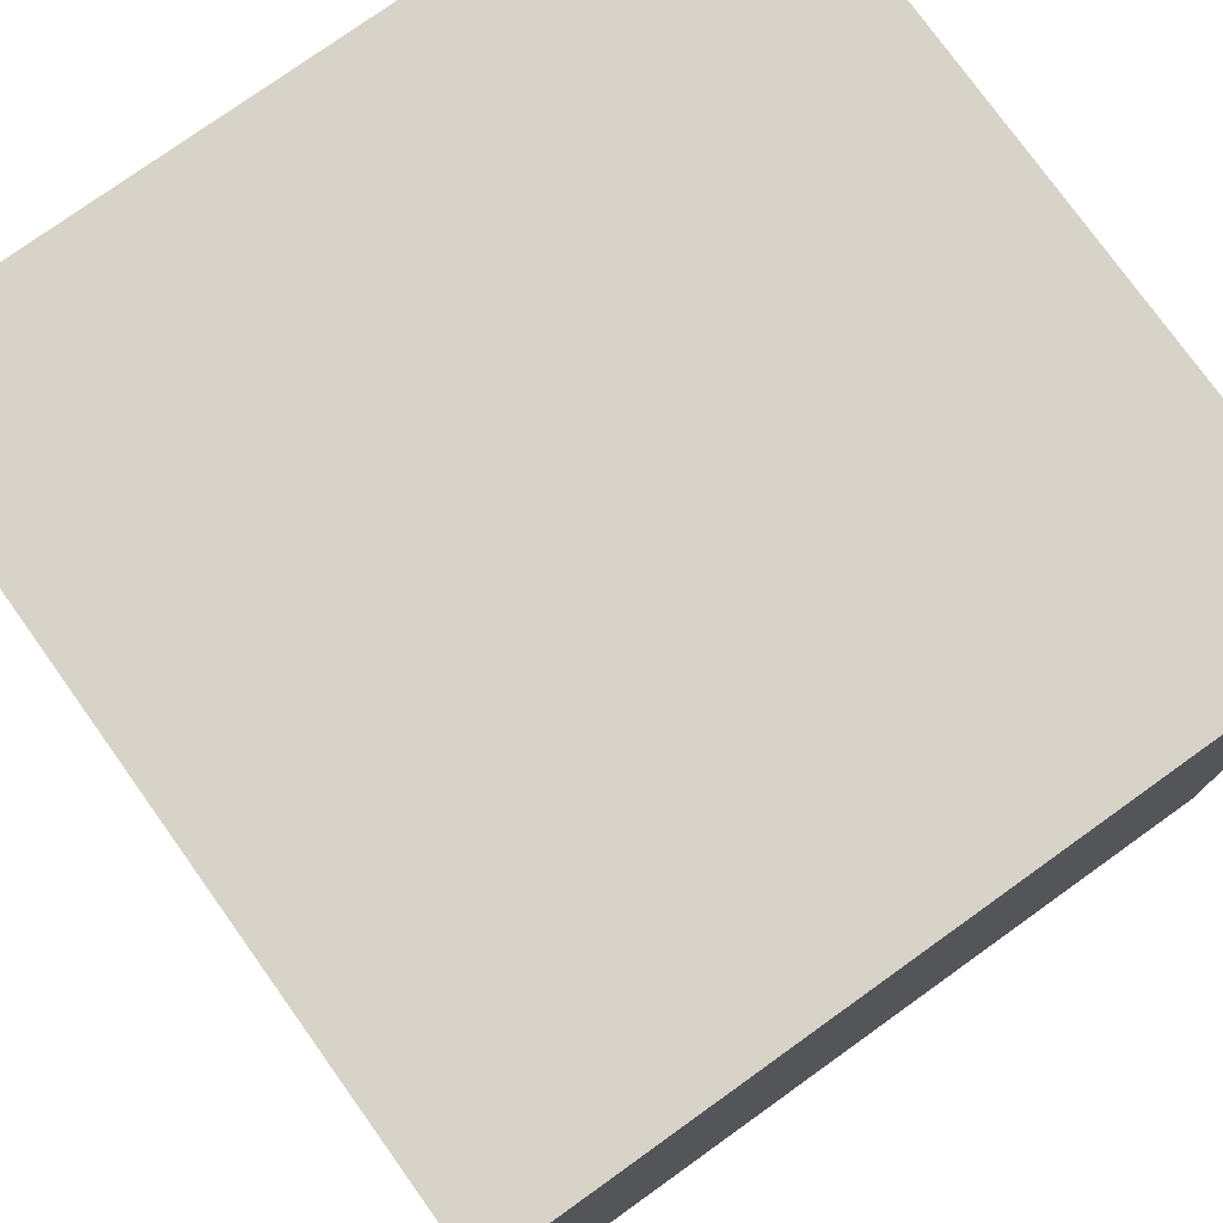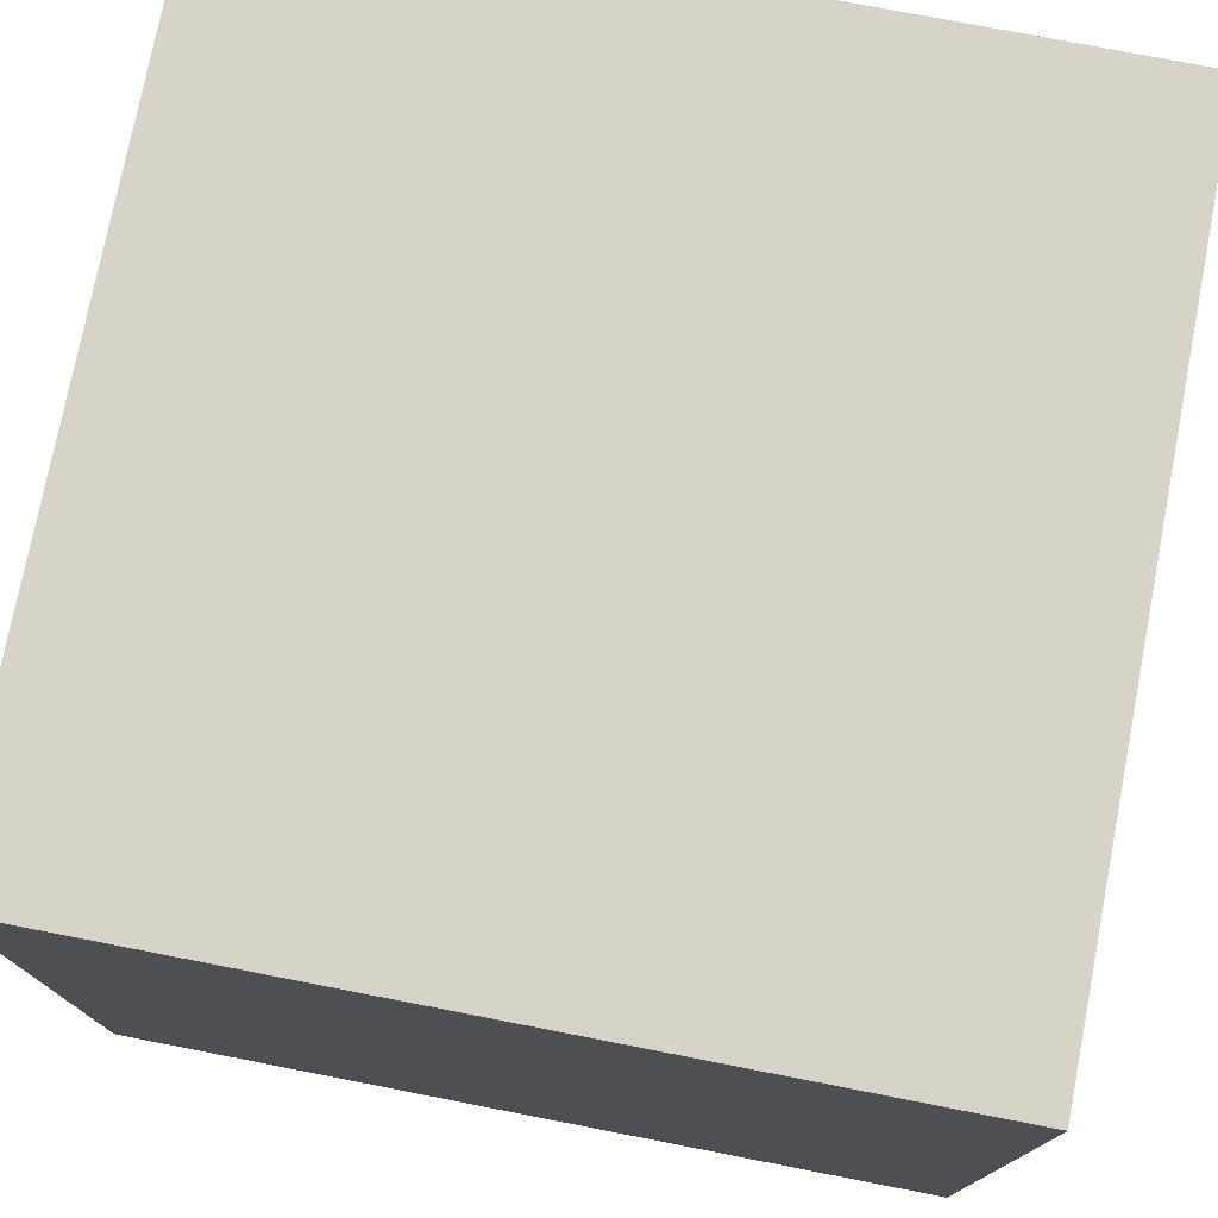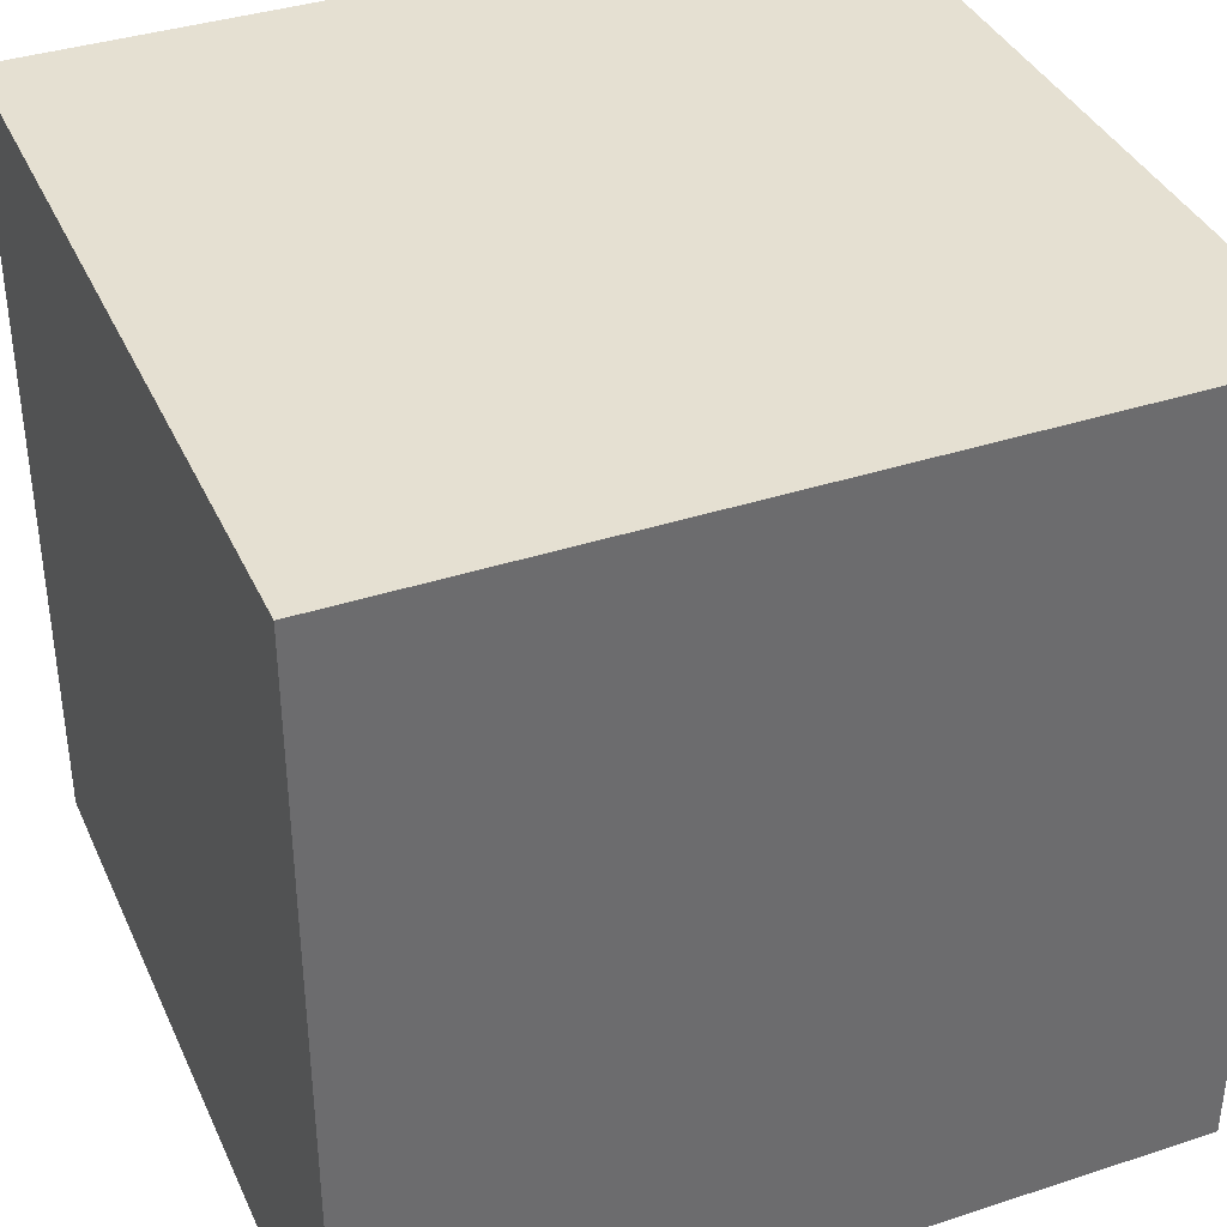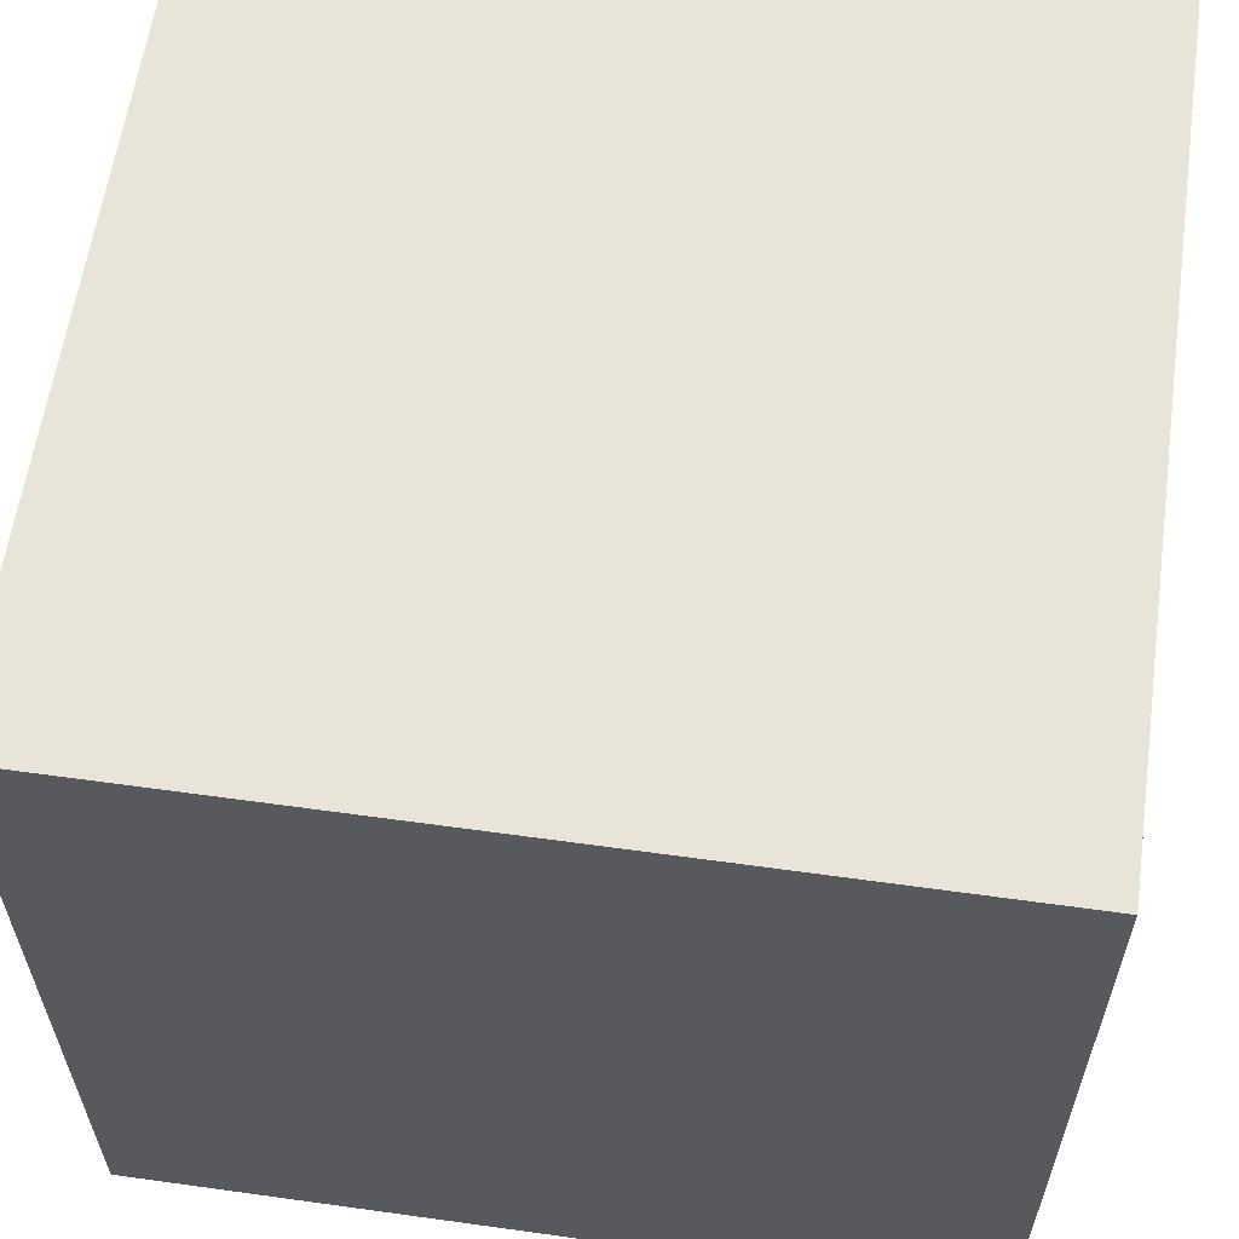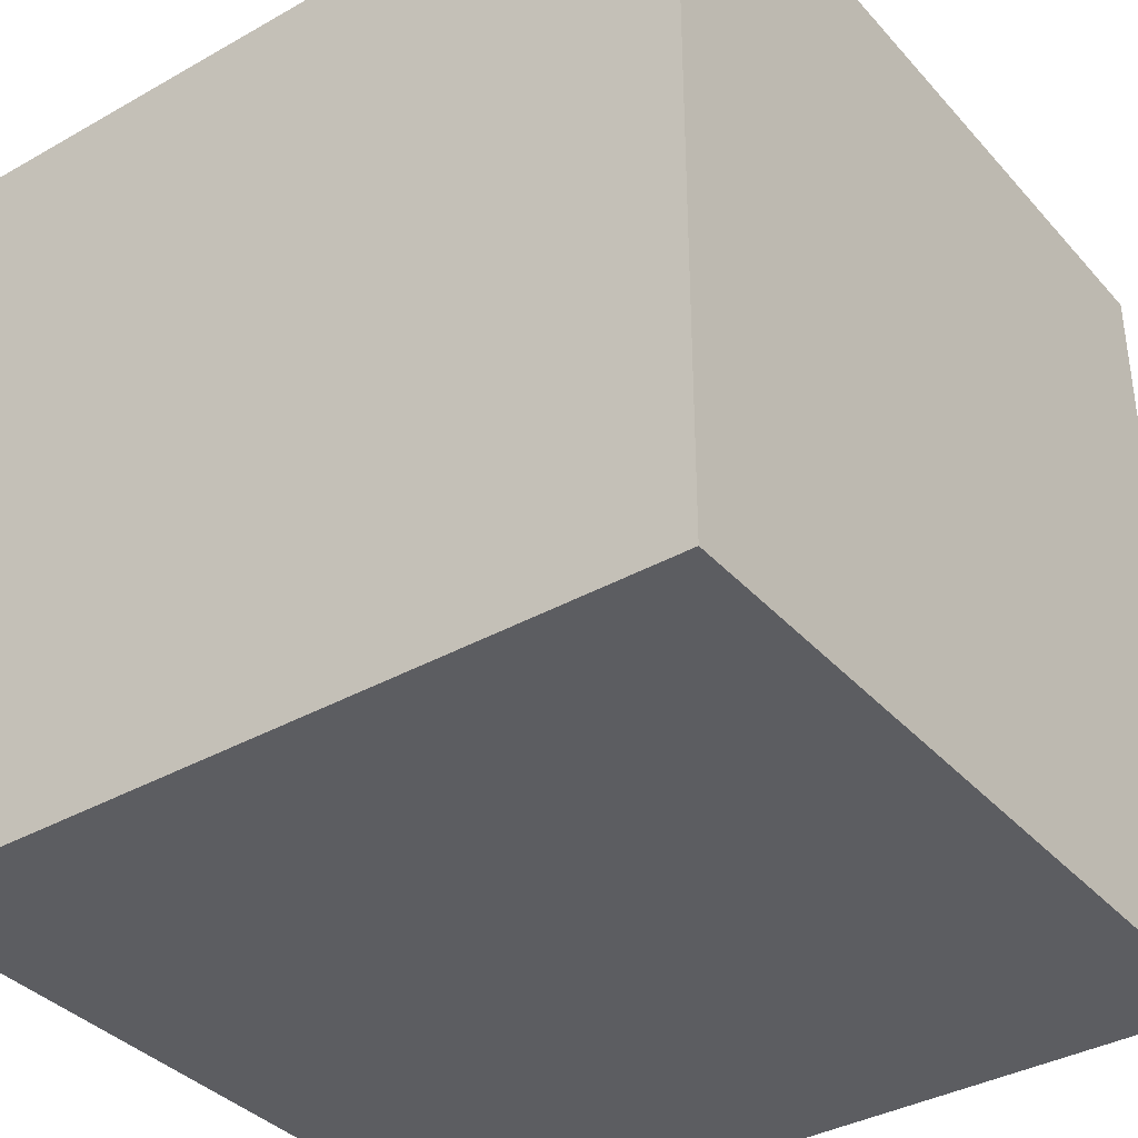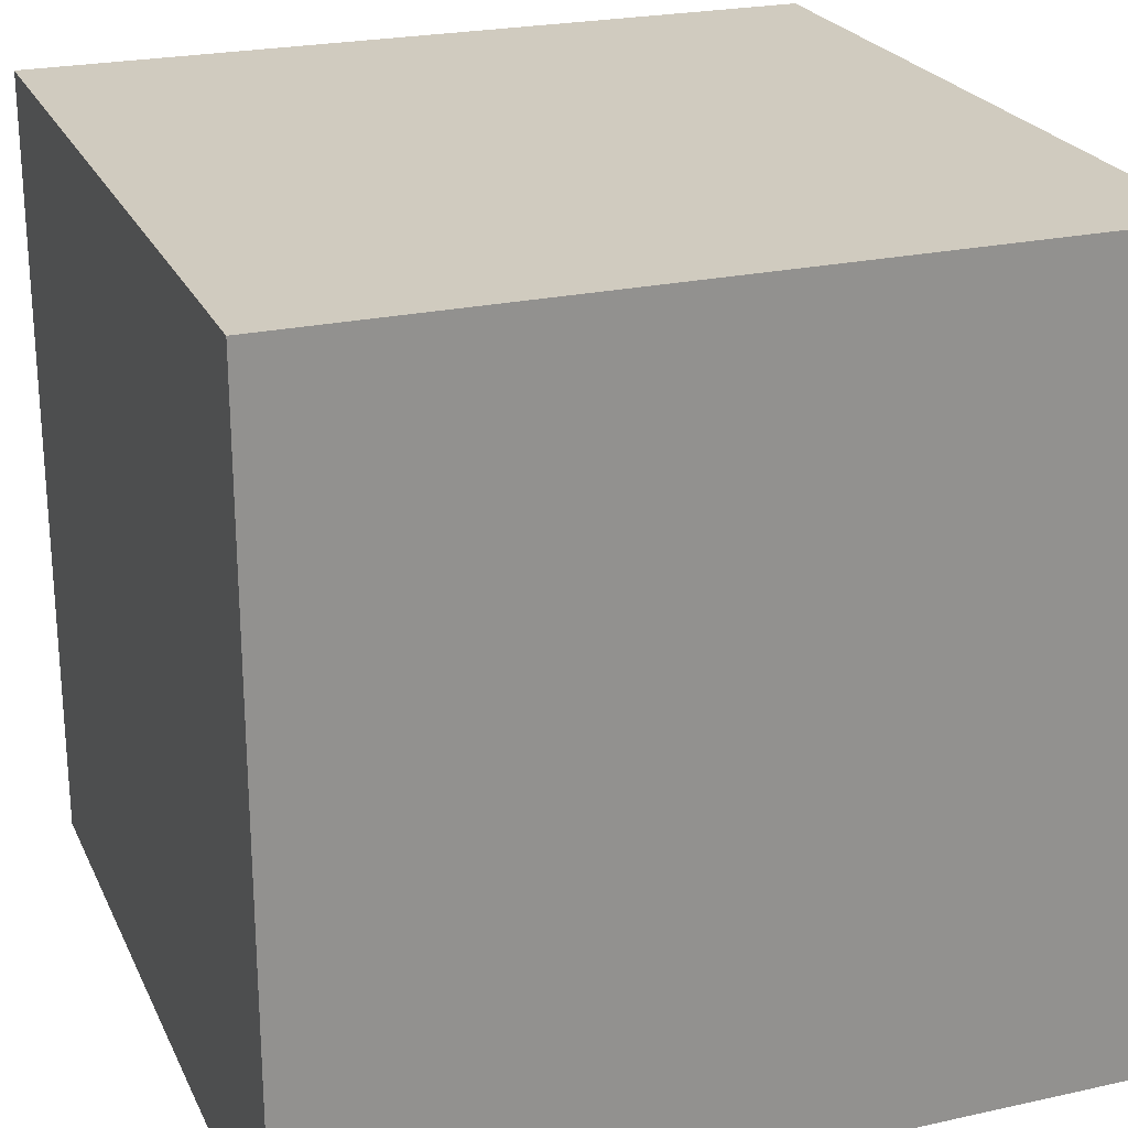
<metadata>
{"format":"obj","ext":"obj","renderer":"f3d","projection":"perspective","resolution":1024,"background":"white","views":[{"elev":77.0,"azim":54.4,"up":"+Z"},{"elev":76.2,"azim":-79.0,"up":"+Y"},{"elev":37.8,"azim":157.4,"up":"+Z"},{"elev":60.2,"azim":8.1,"up":"+Z"},{"elev":-36.9,"azim":126.1,"up":"+Z"},{"elev":23.7,"azim":159.7,"up":"+Y"}]}
</metadata>
<code>
o temp
v -0.5 -0.5 -0.5
v -0.5 0.5 -0.5
v 0.5 0.5 -0.5
v 0.5 -0.5 -0.5
v -0.5 -0.5 0.5
v 0.5 -0.5 0.5
v 0.5 0.5 0.5
v -0.5 0.5 0.5
f 1 2 3
f 3 4 1
f 5 6 7
f 7 8 5
f 1 4 6
f 6 5 1
f 4 3 7
f 7 6 4
f 3 2 8
f 8 7 3
f 2 1 5
f 5 8 2

</code>
